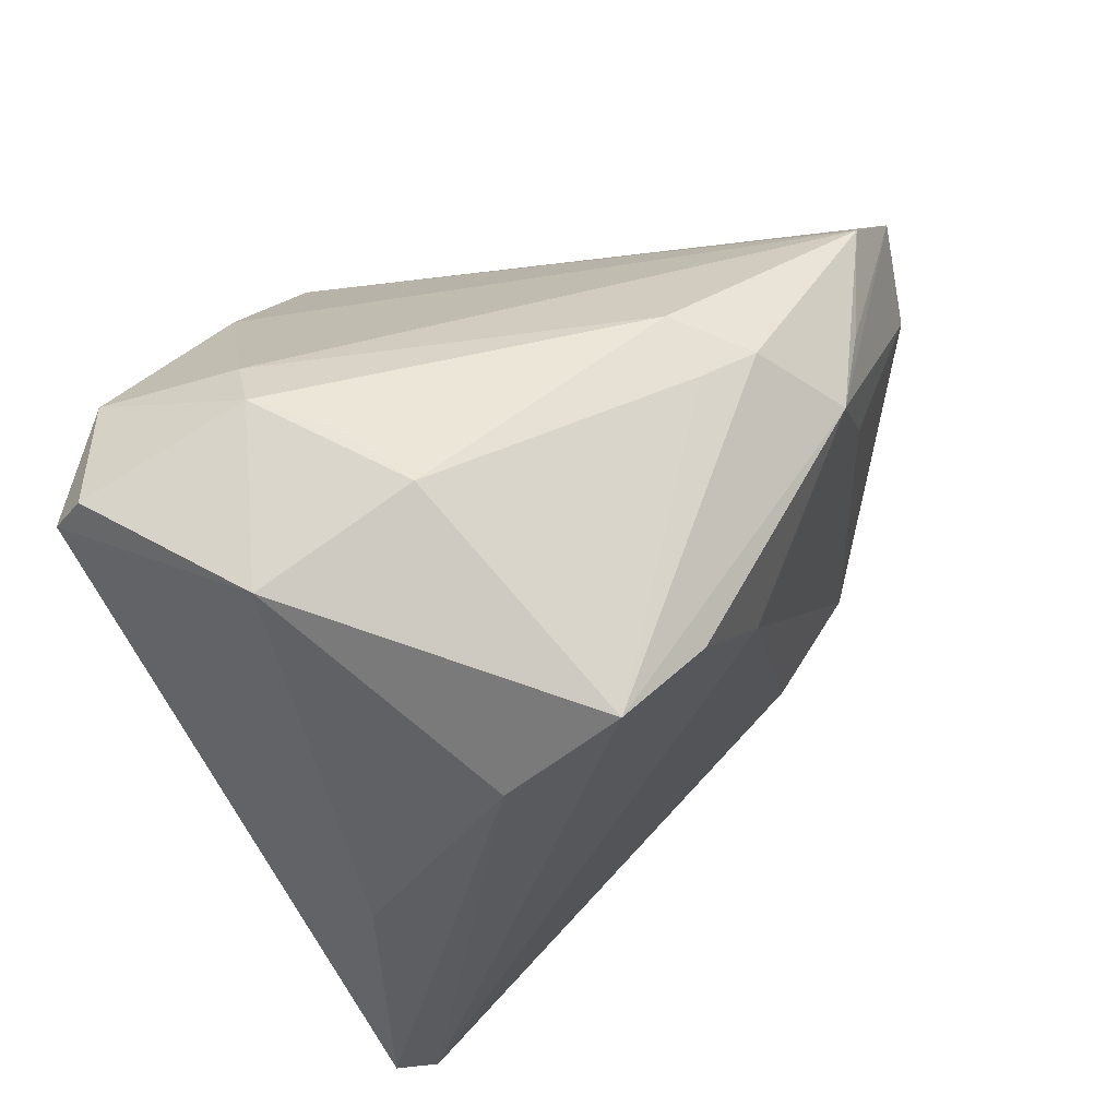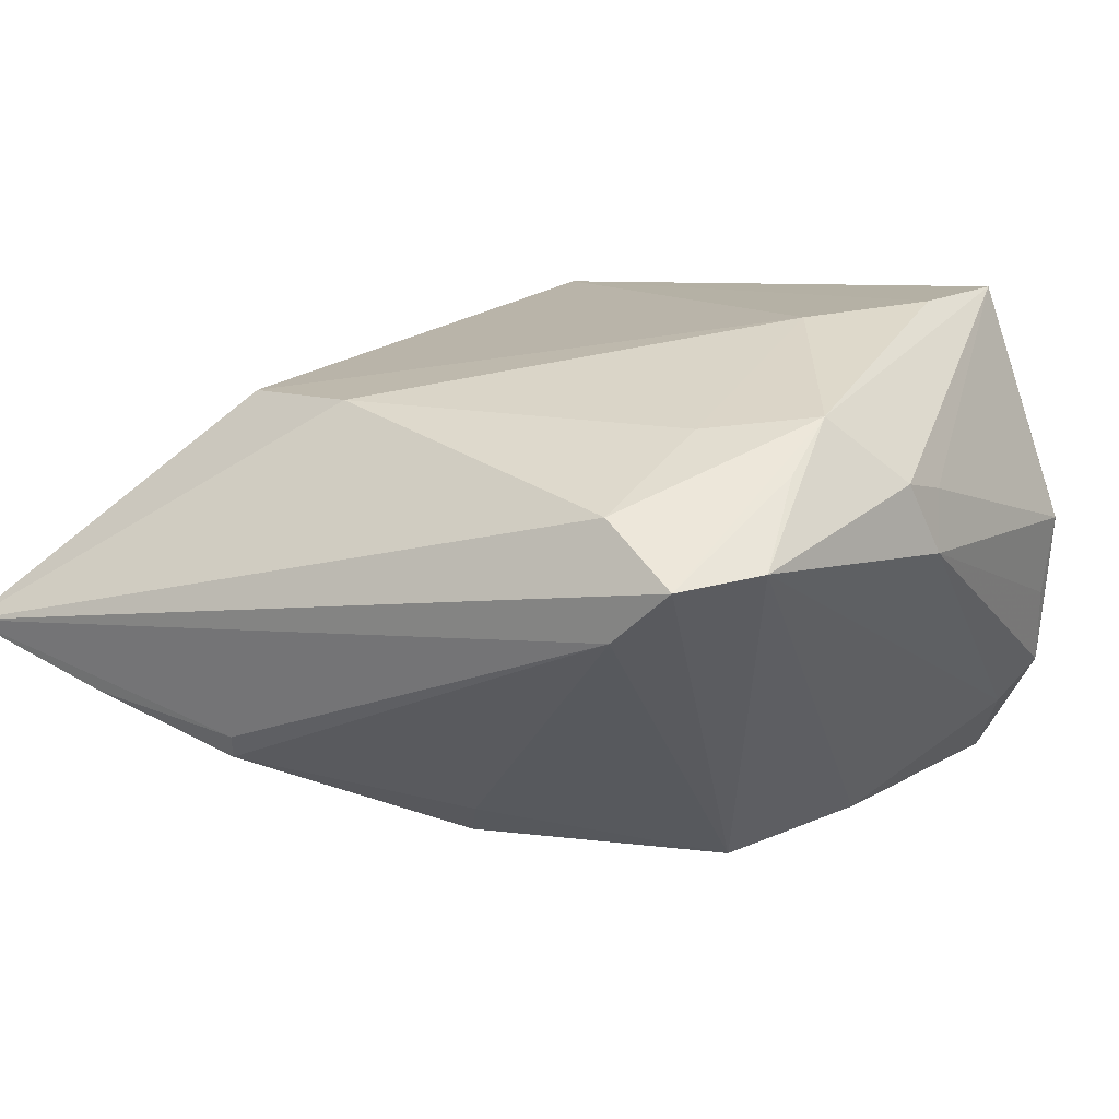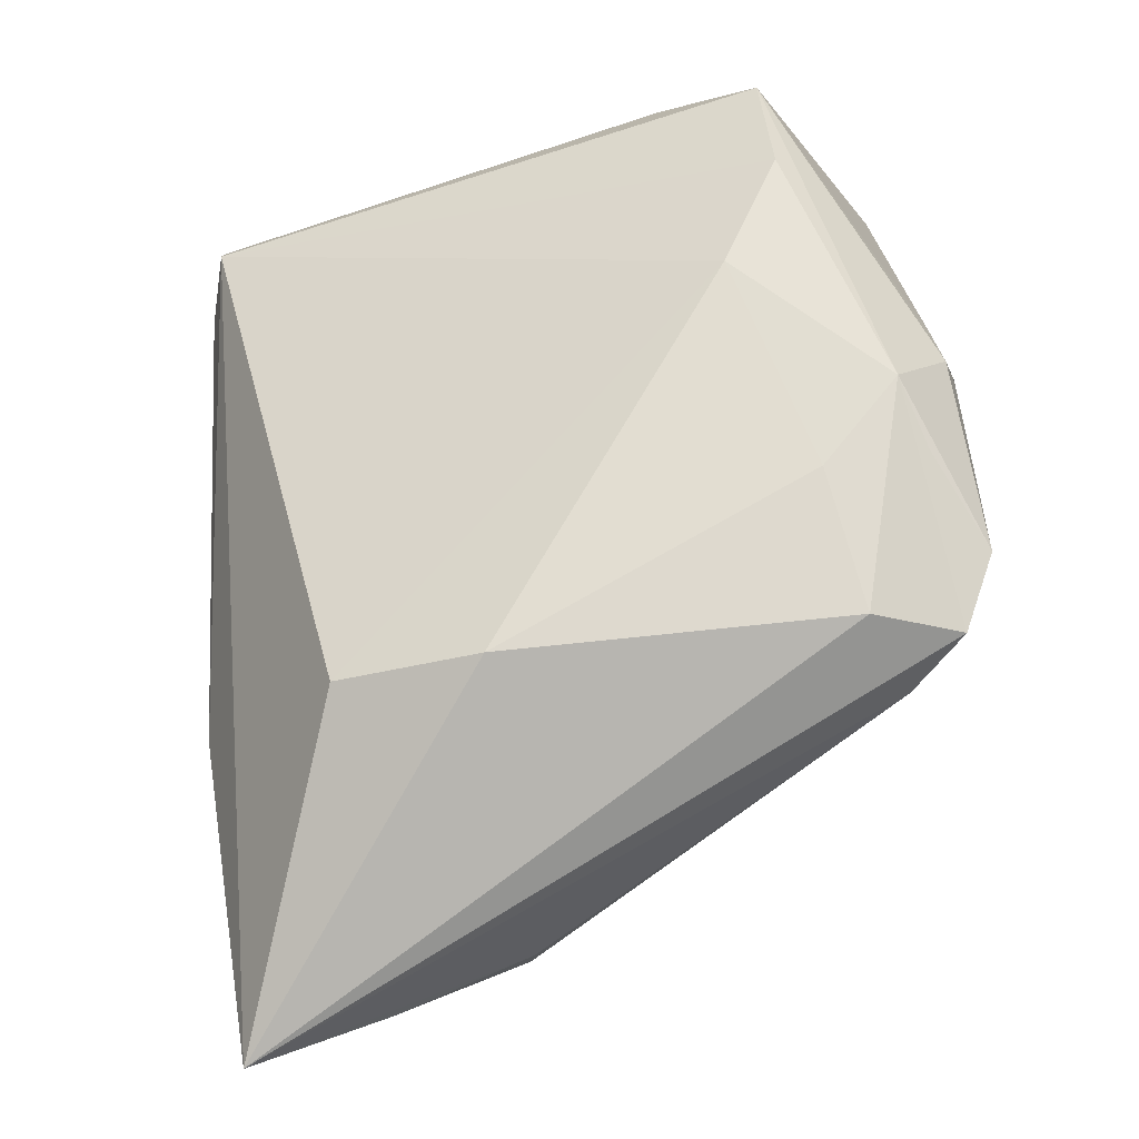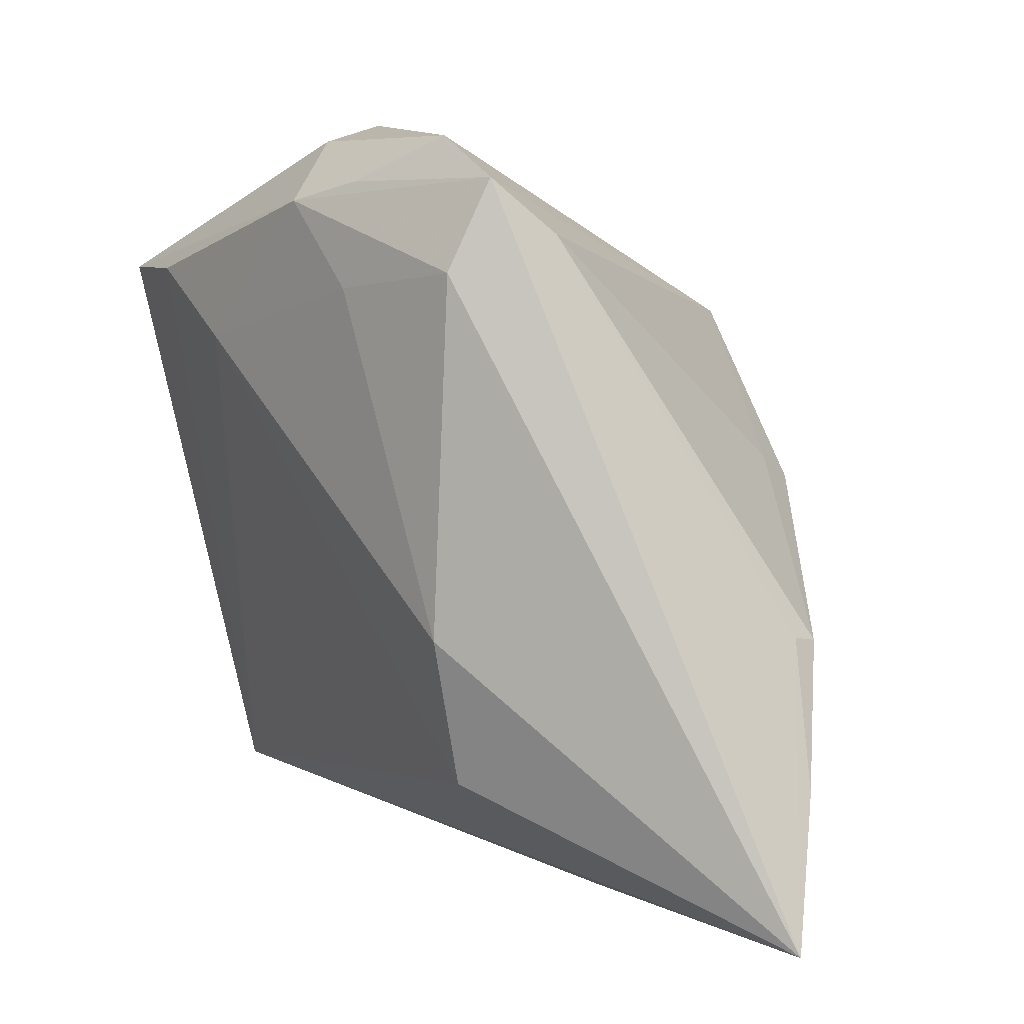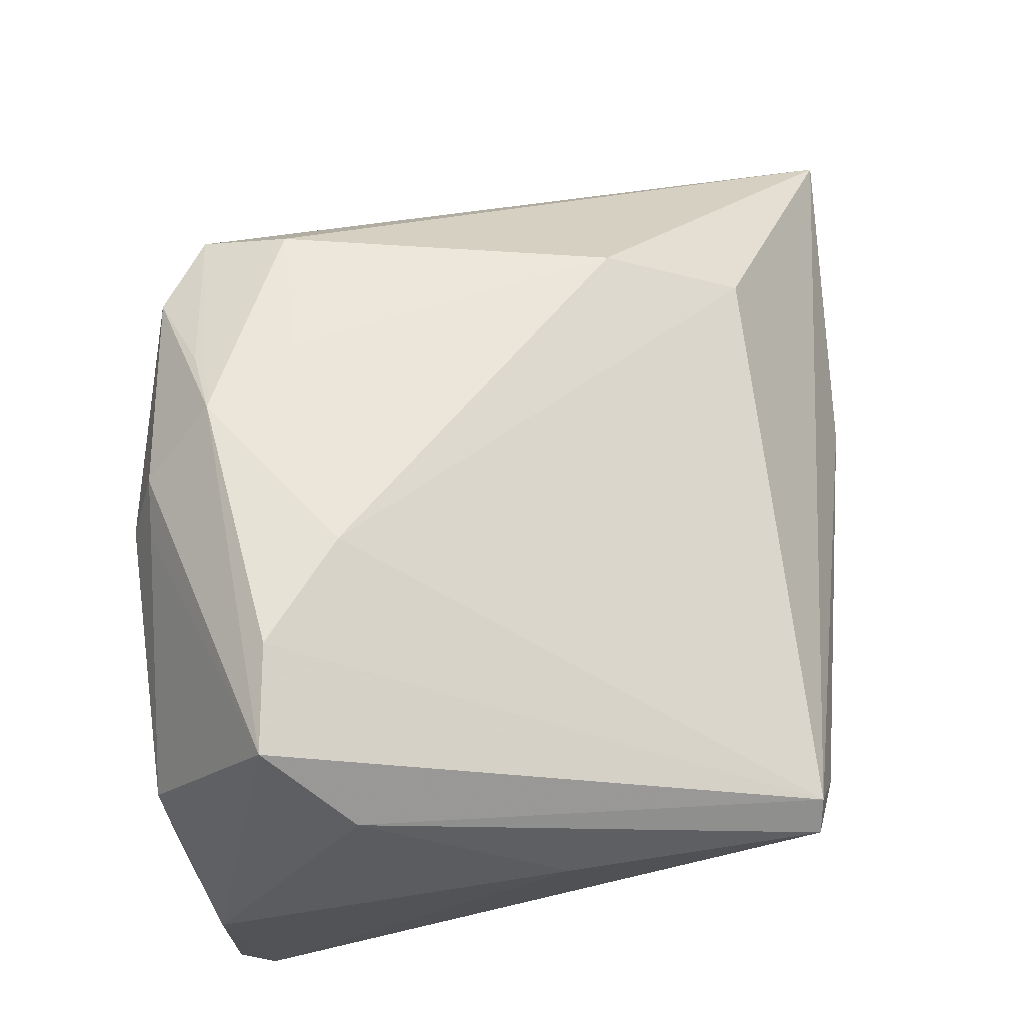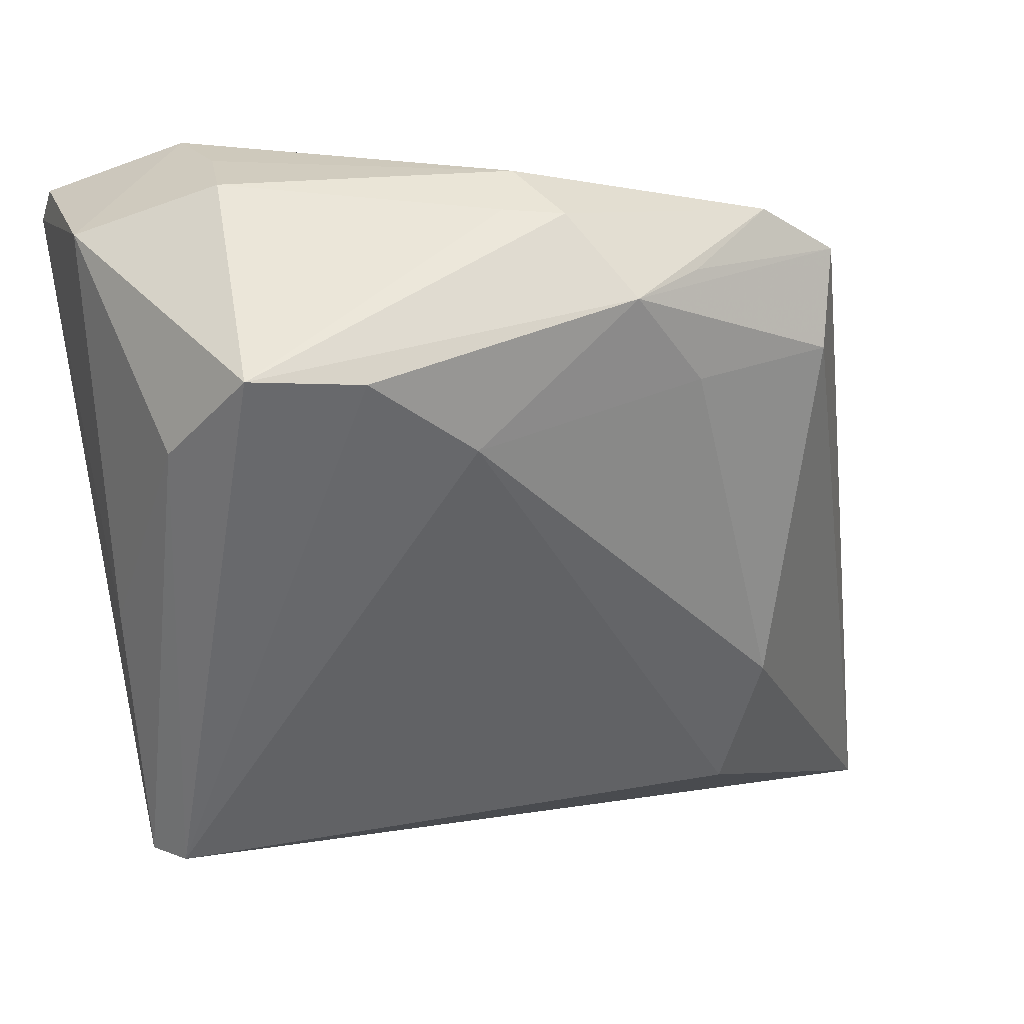
<metadata>
{"format":"obj","ext":"obj","renderer":"f3d","projection":"perspective","resolution":1024,"background":"white","views":[{"elev":45.7,"azim":-61.5,"up":"+Y"},{"elev":31.7,"azim":127.6,"up":"+Z"},{"elev":61.7,"azim":77.5,"up":"+Z"},{"elev":0.8,"azim":54.0,"up":"+Y"},{"elev":63.4,"azim":-94.9,"up":"+Z"},{"elev":21.9,"azim":-23.2,"up":"+Y"}]}
</metadata>
<code>
v -0.04493 0.0338 0.03129
v 0.02639 0.007222 -0.02056
v -0.05128 0.02307 0.02162
v -0.006983 0.05009 0.01631
v 0.05451 -0.05009 -0.000949
v 0.0101 0.04009 0.0309
v 0.01868 -0.04837 -0.005255
v 0.01999 -0.03206 0.02247
v 0.01093 -0.04809 -0.005748
v 0.02243 -0.03262 -0.01805
v 0.03193 -0.006277 -0.02069
v -0.0395 0.04915 0.005514
v 0.04593 -0.01439 -0.008005
v -0.05217 -0.03496 0.006751
v 0.02414 0.00481 -0.02621
v -0.01073 0.04728 0.02228
v 0.01019 0.02719 0.03246
v -0.03927 0.04172 -0.03309
v 0.0216 0.04478 0.02553
v 0.0335 0.03259 0.01795
v -0.004356 0.04697 0.02562
v 0.03104 0.03892 0.02559
v -0.04913 -0.03531 0.01058
v 0.004366 -0.04563 -0.01381
v 0.04542 -0.0148 -0.01141
v 0.05021 -0.03216 -0.006479
v -0.01864 0.02288 0.03392
v -0.03243 0.04747 -0.0196
v -0.04432 -0.0379 0.002984
v -0.01601 0.03617 -0.03235
v -0.05273 0.0378 -0.02935
v -0.03712 0.0495 -0.004445
v 0.0004142 0.02779 -0.03392
v -0.03178 0.03253 0.03392
v 0.02827 0.02793 0.02969
v -0.05451 -0.002567 0.00685
v -0.05451 0.04236 -0.004043
v -0.05225 0.04223 -0.0263
v 0.02281 -0.01472 0.02789
v 0.001149 0.03845 0.03392
v 0.009034 -0.02102 -0.02567
v -0.03786 0.04951 -0.01509
f 36 37 31
f 41 31 18
f 24 31 41
f 5 8 23
f 18 31 38
f 38 31 37
f 5 24 10
f 24 41 10
f 27 23 8
f 3 37 36
f 3 1 37
f 3 23 1
f 5 23 9
f 36 31 14
f 14 3 36
f 23 3 14
f 39 8 5
f 5 35 39
f 39 27 8
f 42 38 37
f 18 38 42
f 20 25 2
f 33 41 18
f 20 2 33
f 40 1 34
f 34 27 40
f 1 23 34
f 23 27 34
f 7 24 5
f 5 9 7
f 7 9 24
f 29 31 24
f 29 14 31
f 24 9 29
f 29 9 23
f 23 14 29
f 40 19 21
f 21 19 4
f 21 1 40
f 40 35 22
f 5 20 22
f 22 35 5
f 20 33 22
f 22 33 19
f 40 27 17
f 27 39 17
f 17 35 40
f 17 39 35
f 12 42 37
f 37 1 12
f 13 20 5
f 13 25 20
f 41 33 15
f 15 10 41
f 15 2 25
f 15 33 2
f 30 33 18
f 19 33 30
f 6 19 40
f 40 22 6
f 6 22 19
f 4 42 32
f 32 12 4
f 42 12 32
f 16 21 4
f 4 12 16
f 1 21 16
f 16 12 1
f 26 13 5
f 25 13 26
f 19 30 28
f 4 19 28
f 28 42 4
f 18 42 28
f 28 30 18
f 11 15 25
f 25 26 11
f 11 26 5
f 5 10 11
f 10 15 11

</code>
